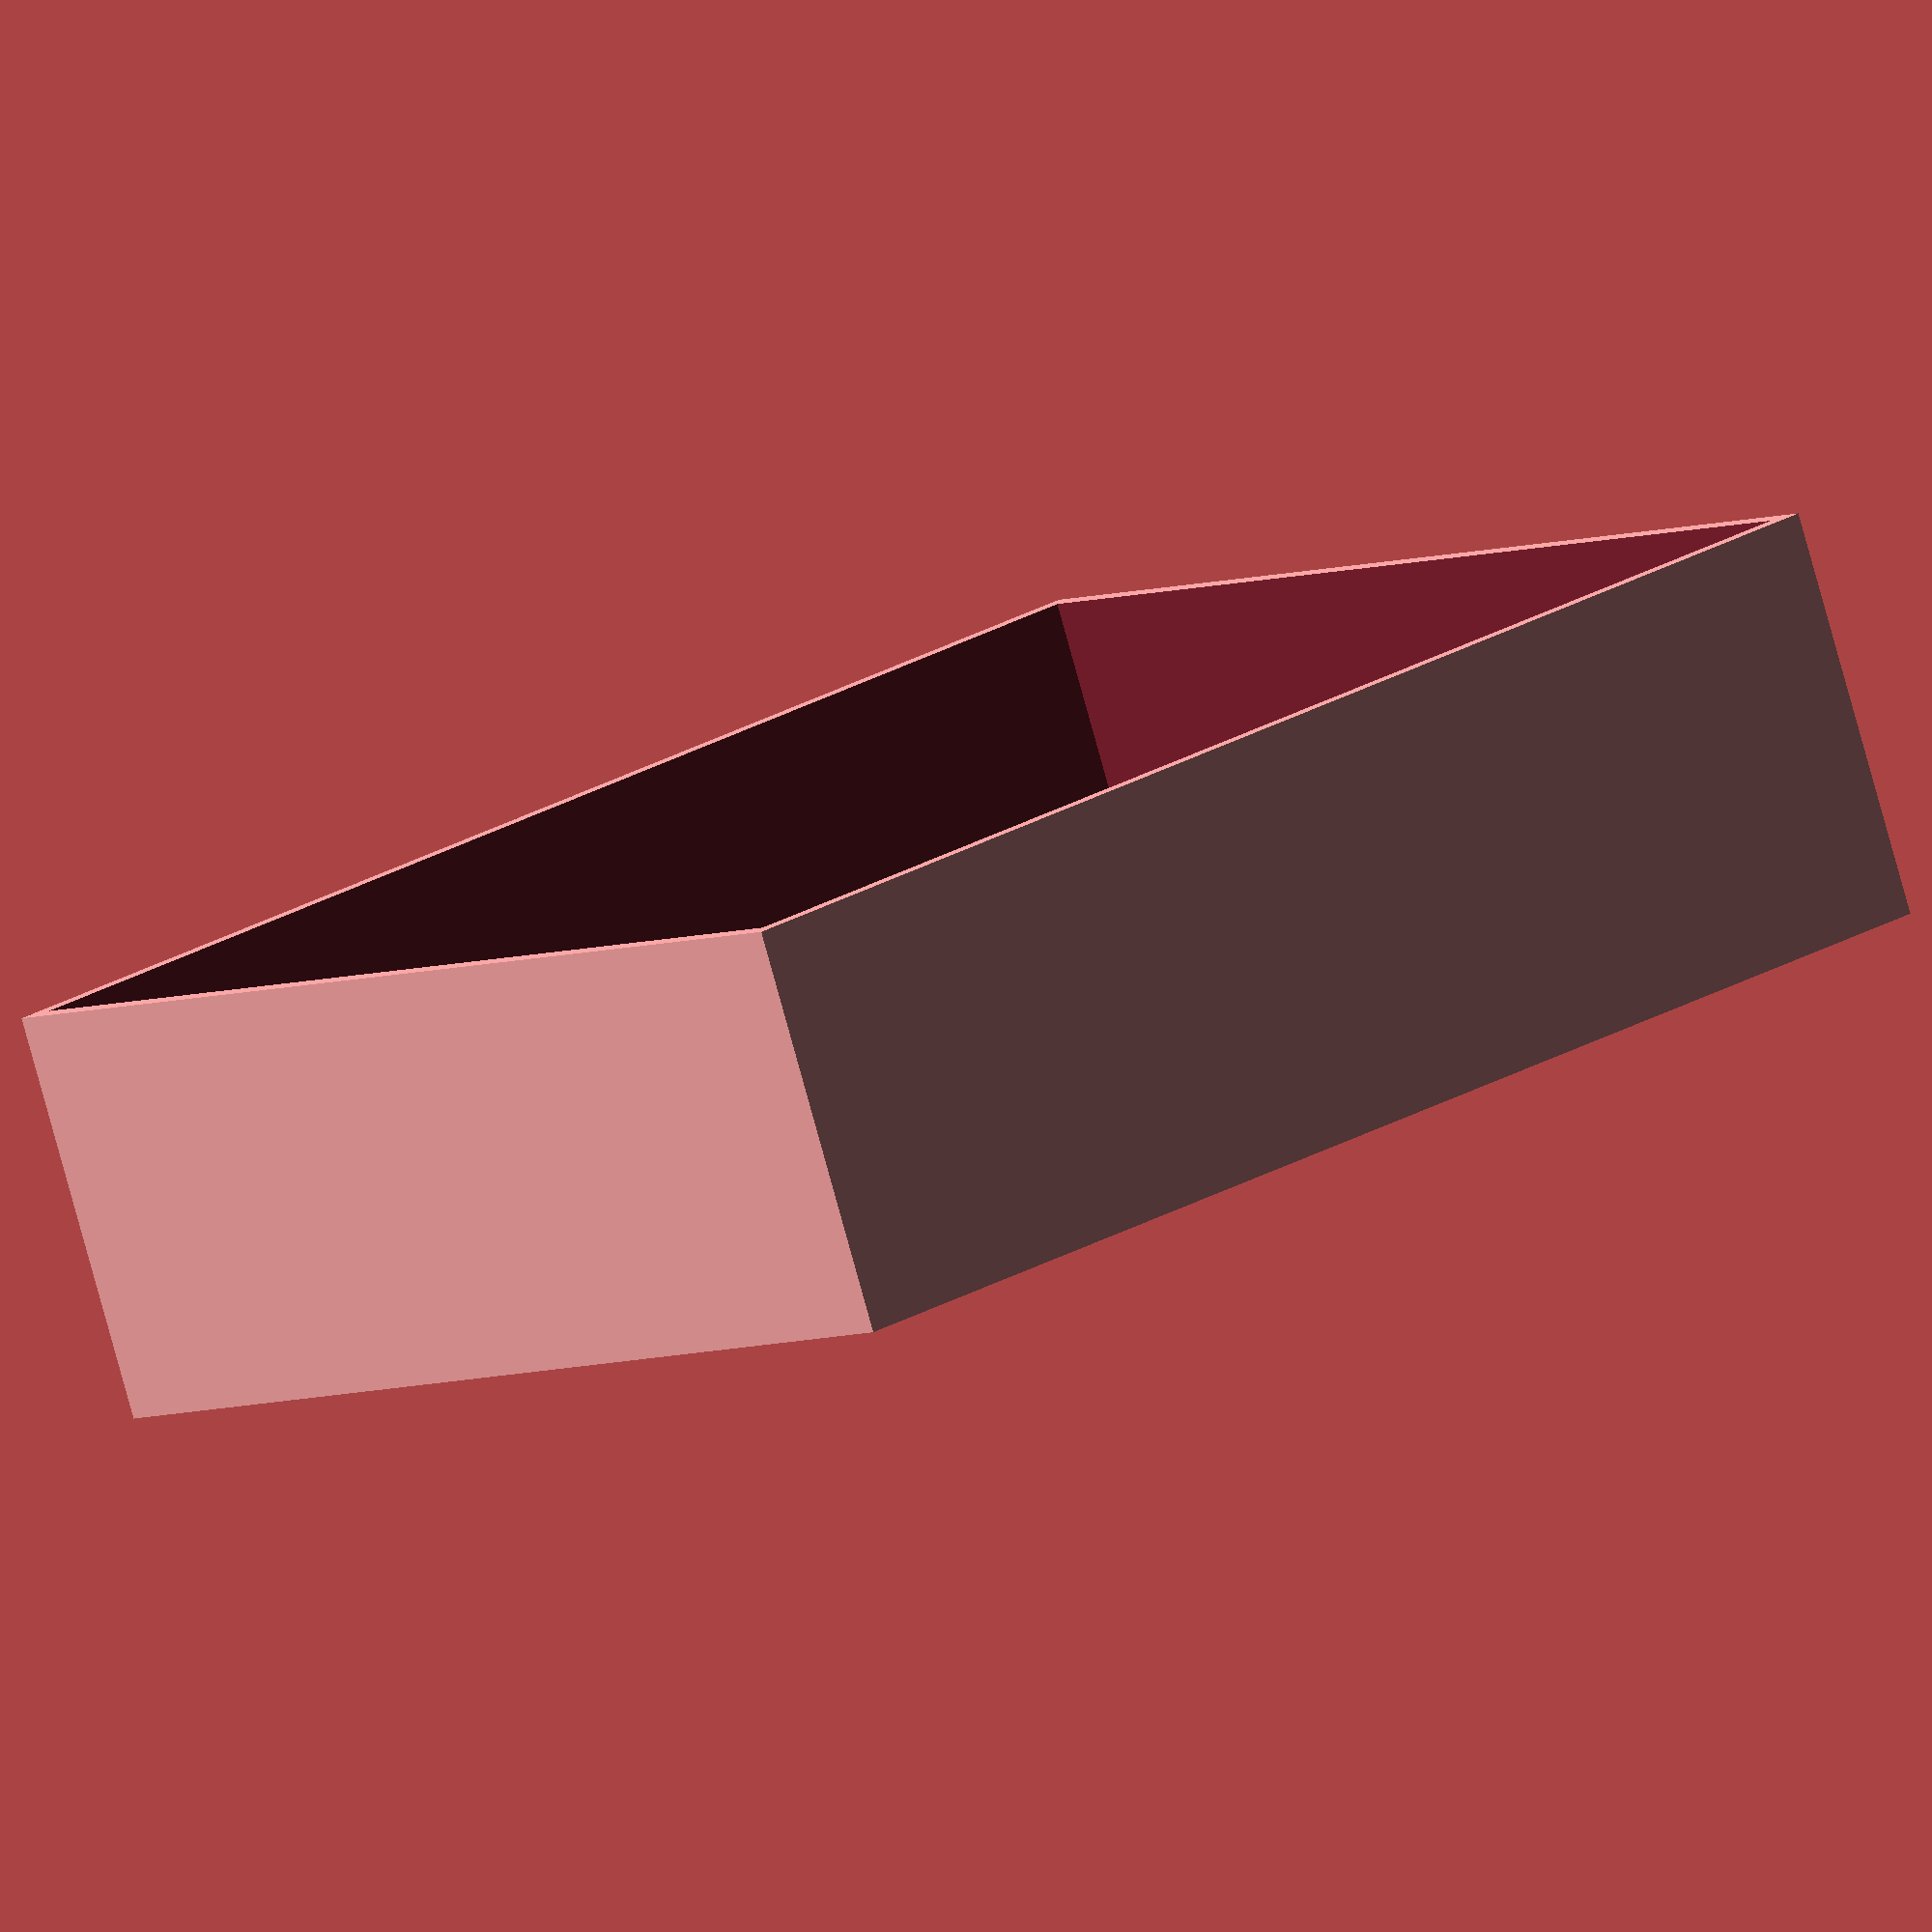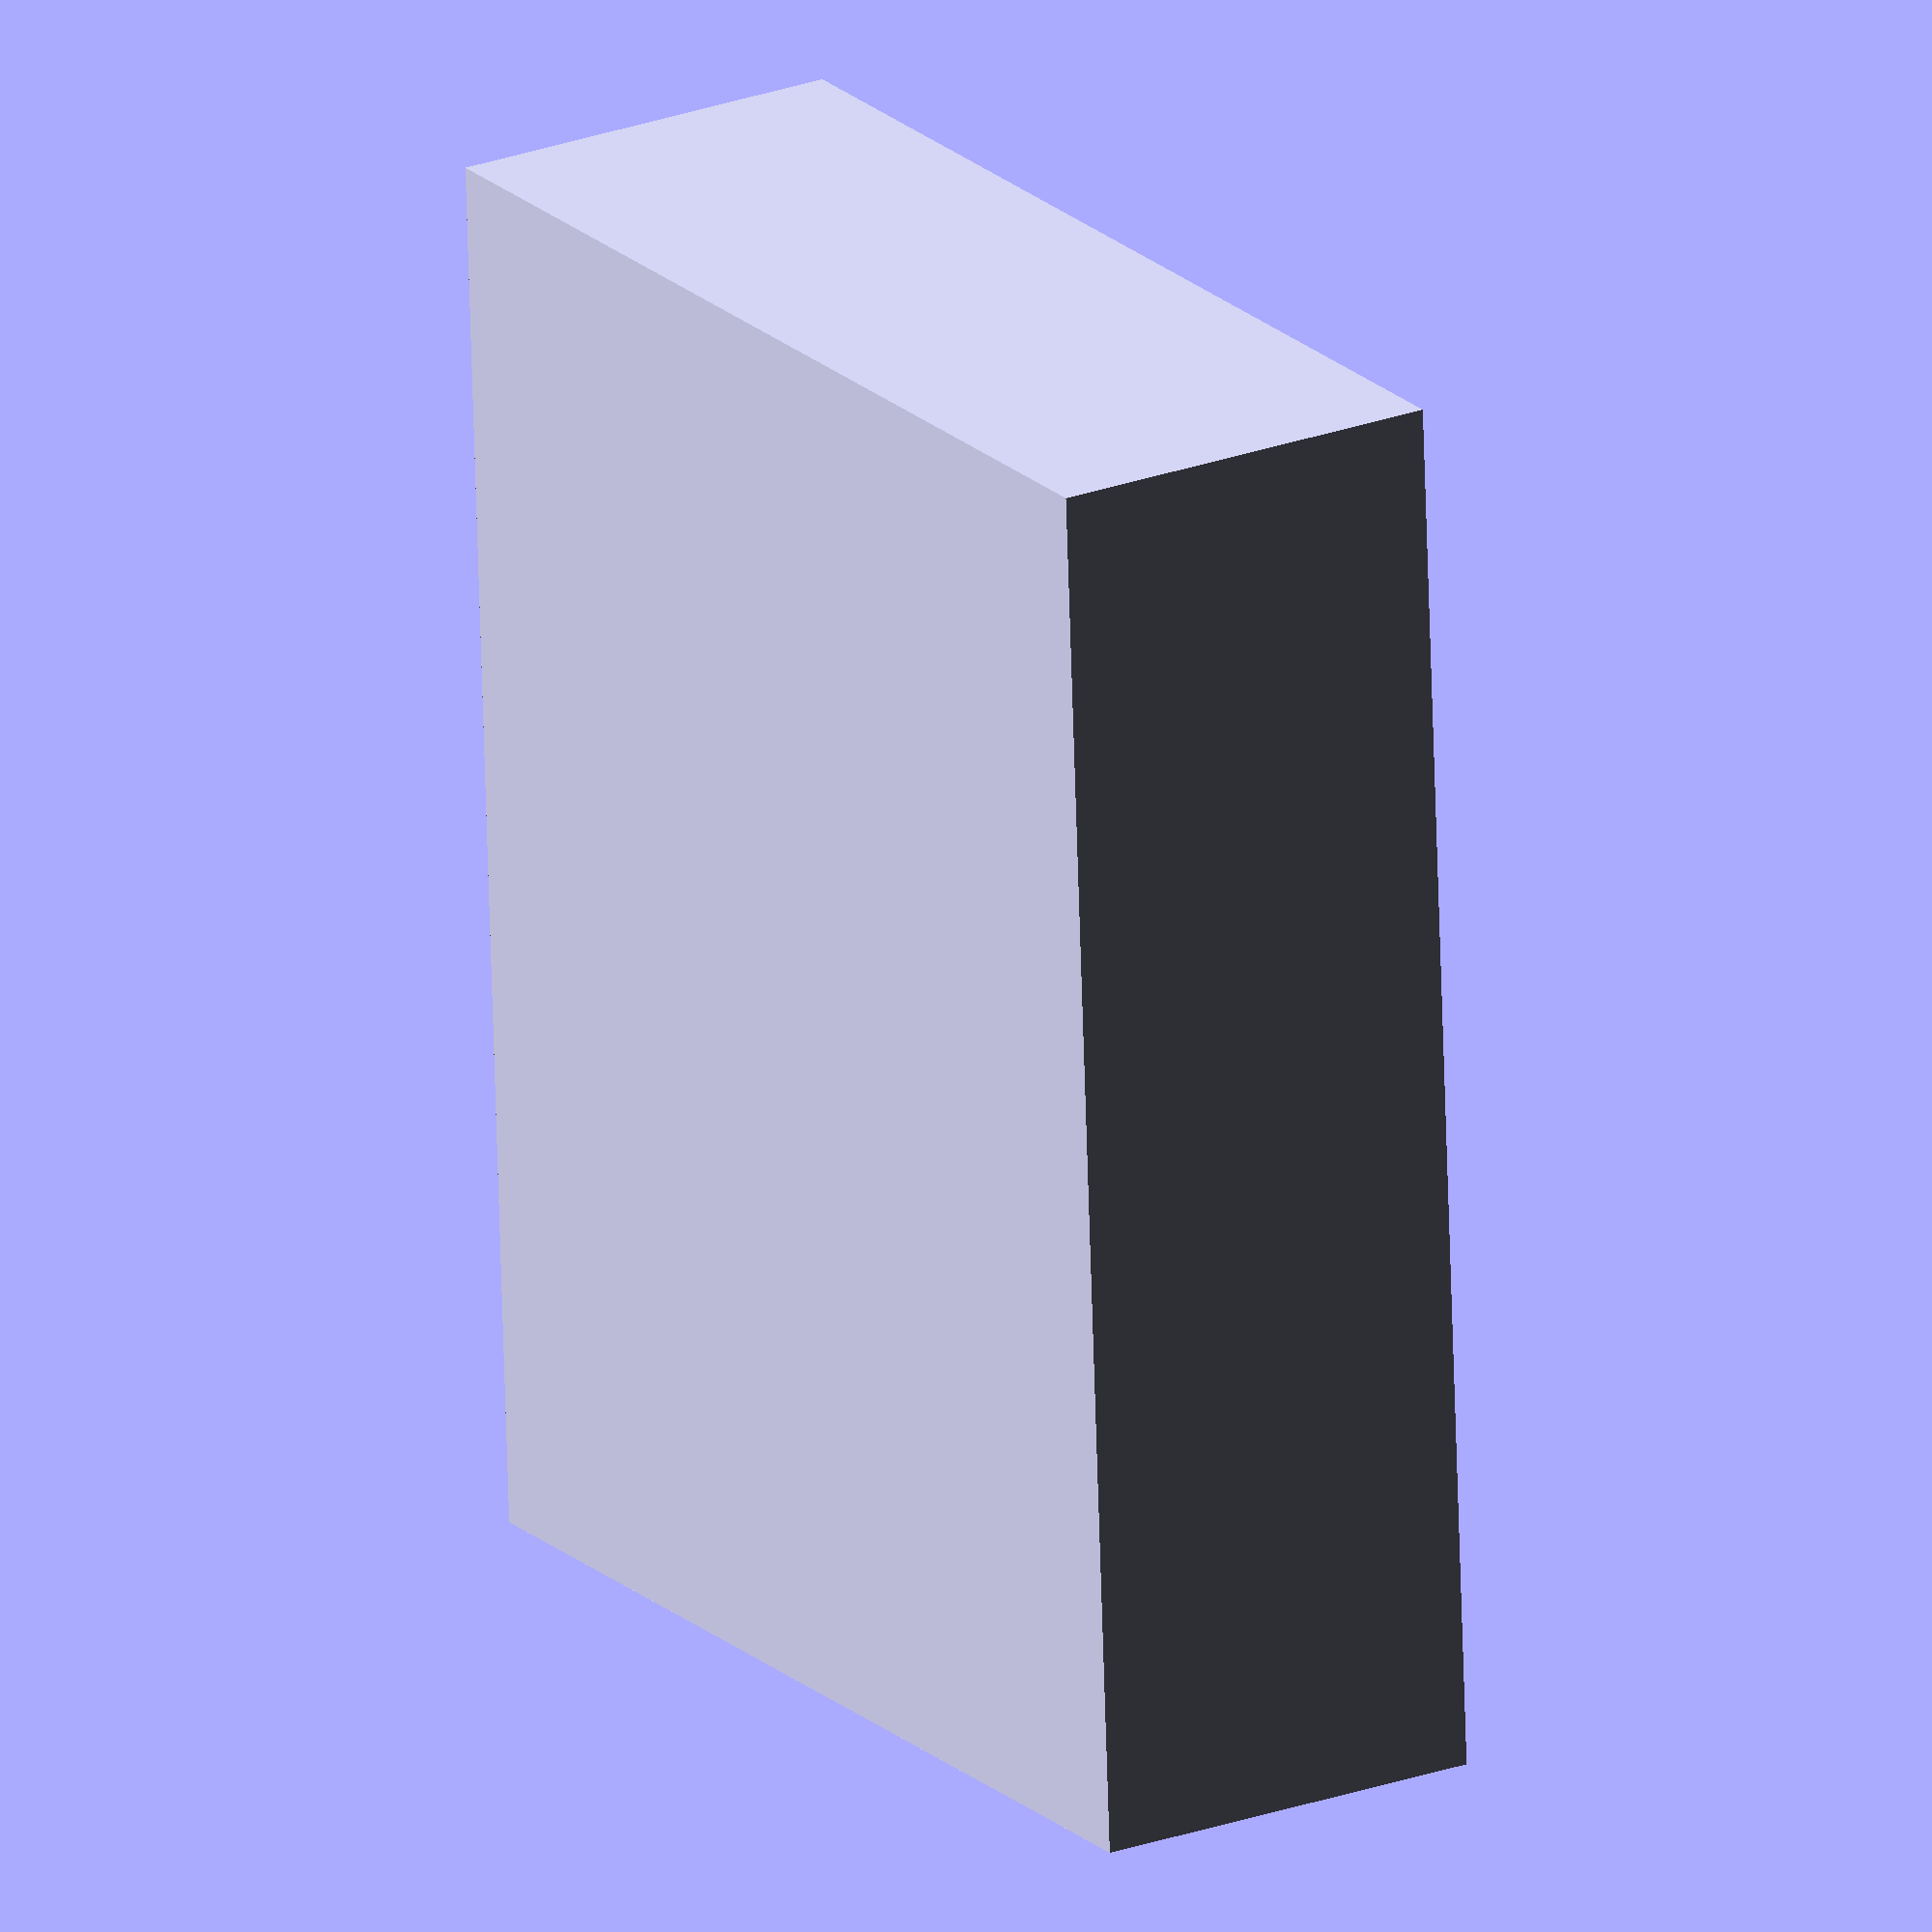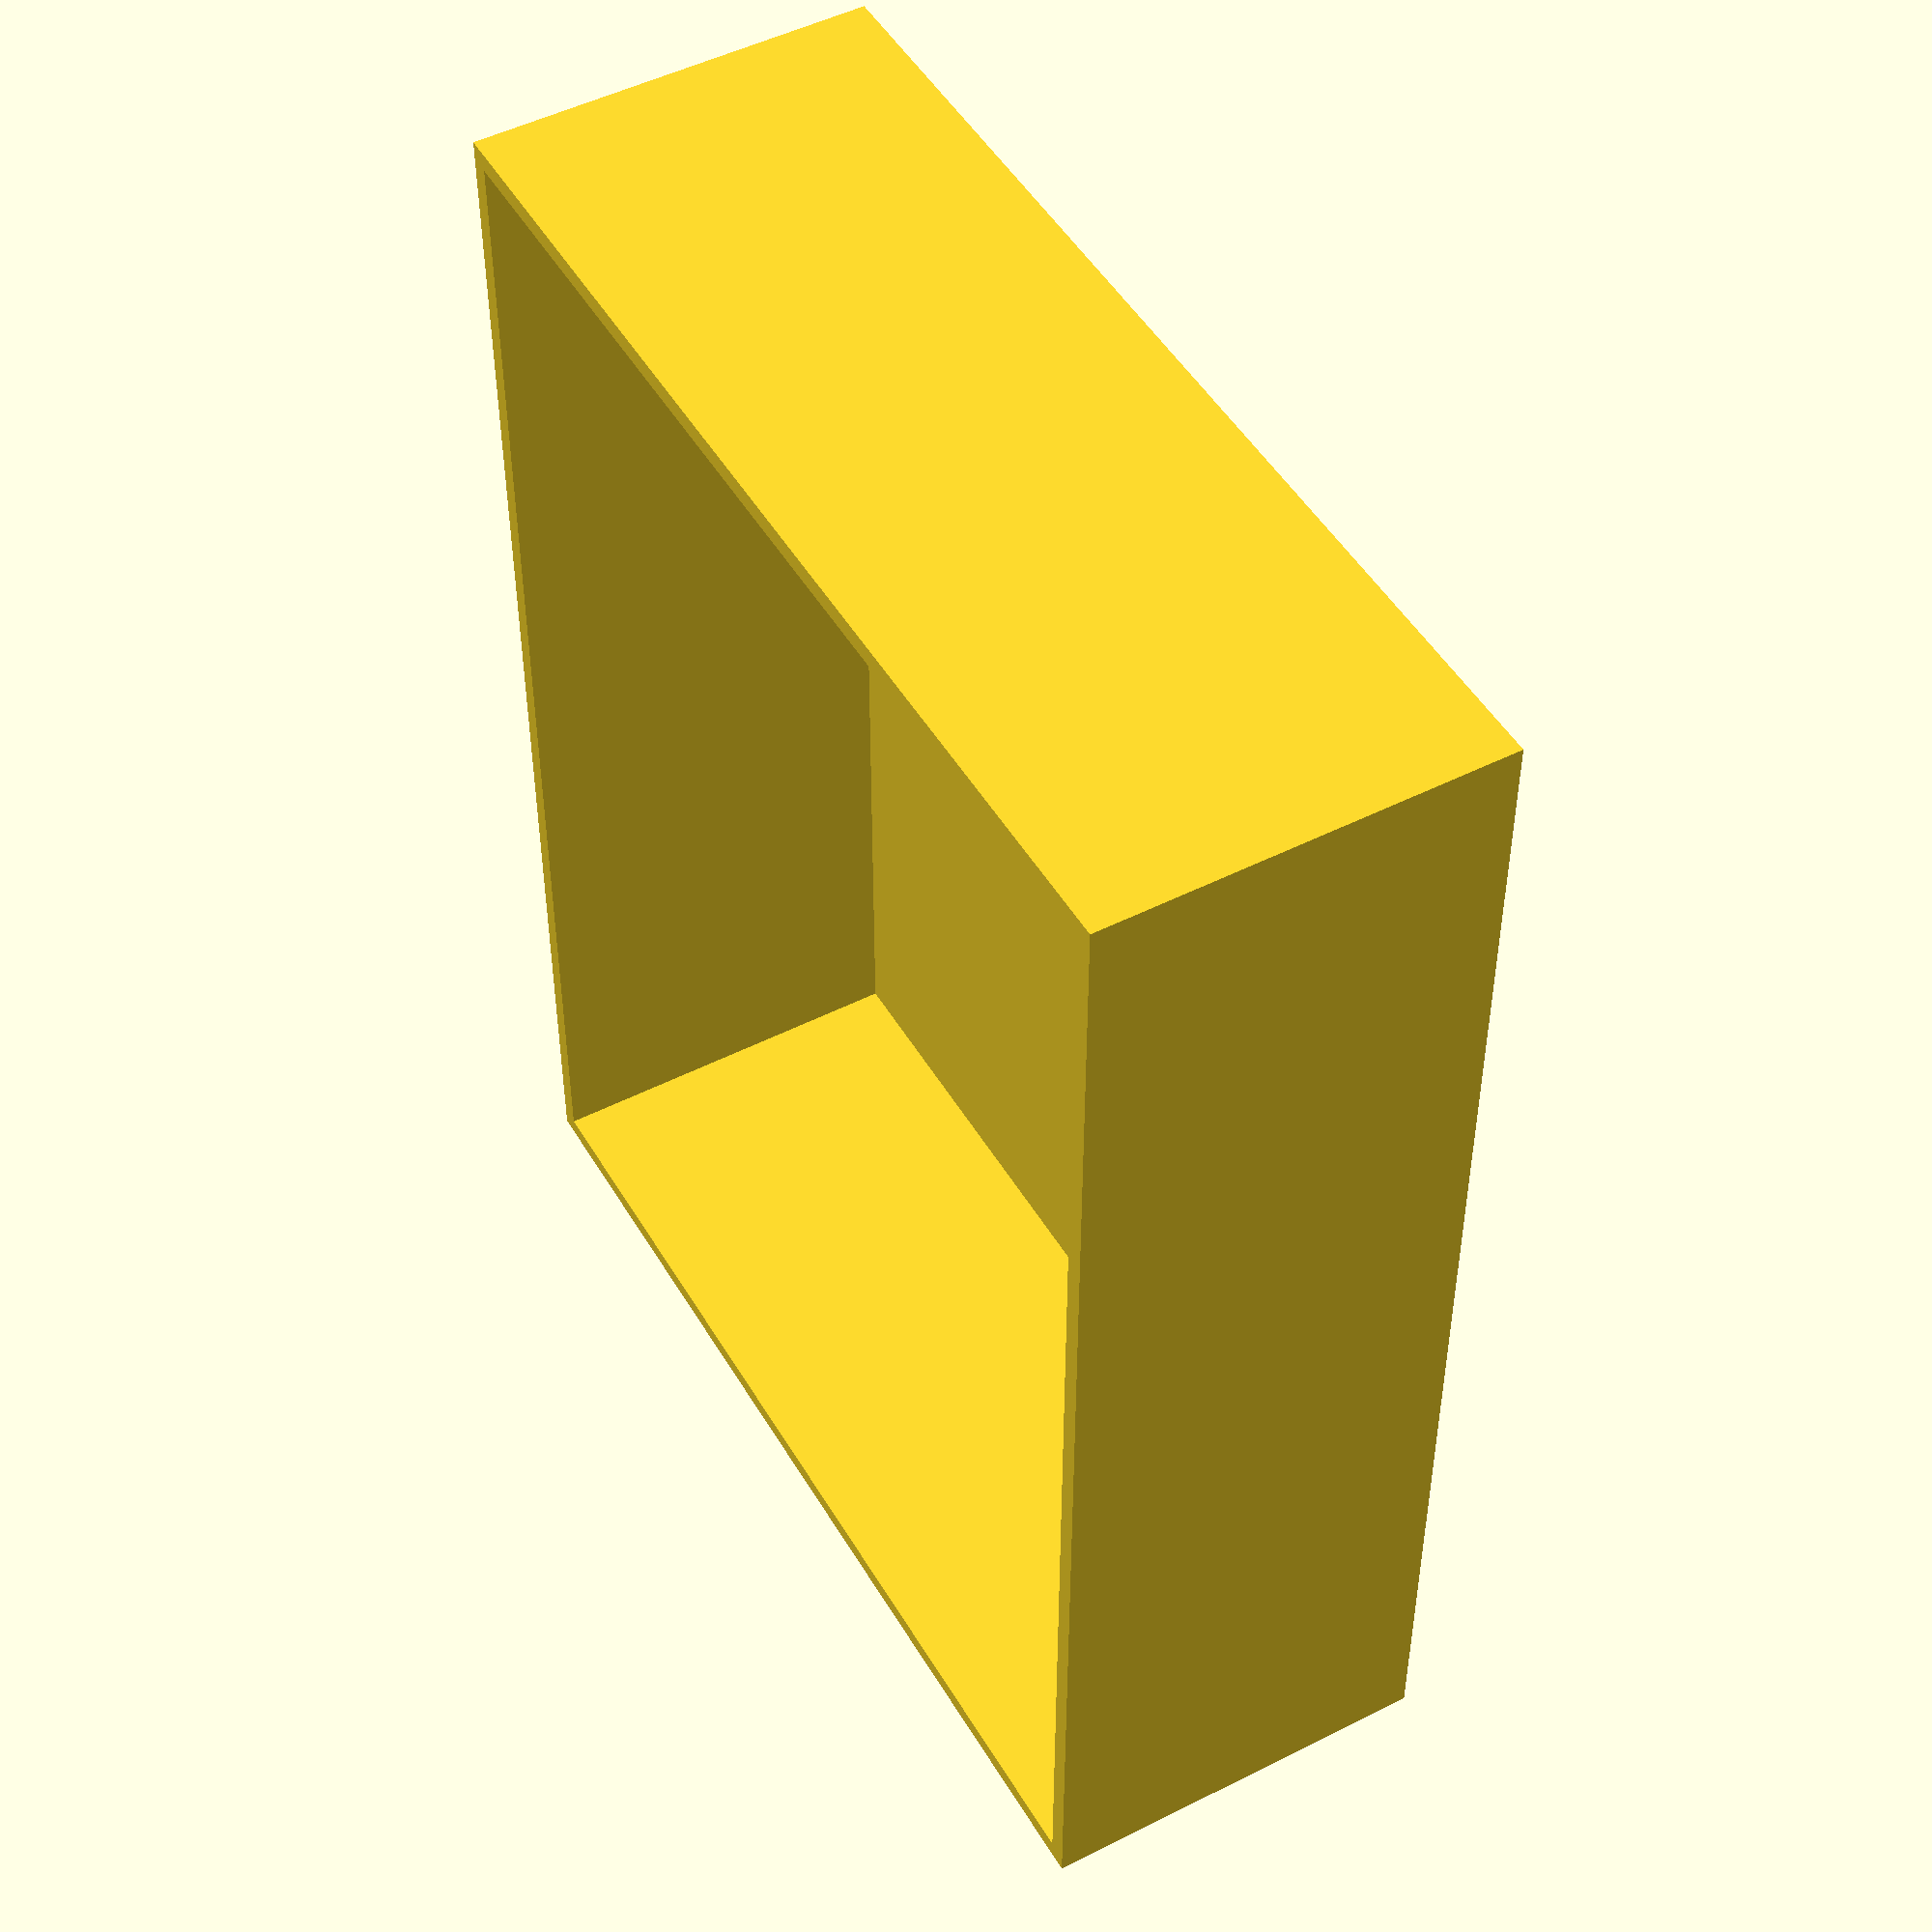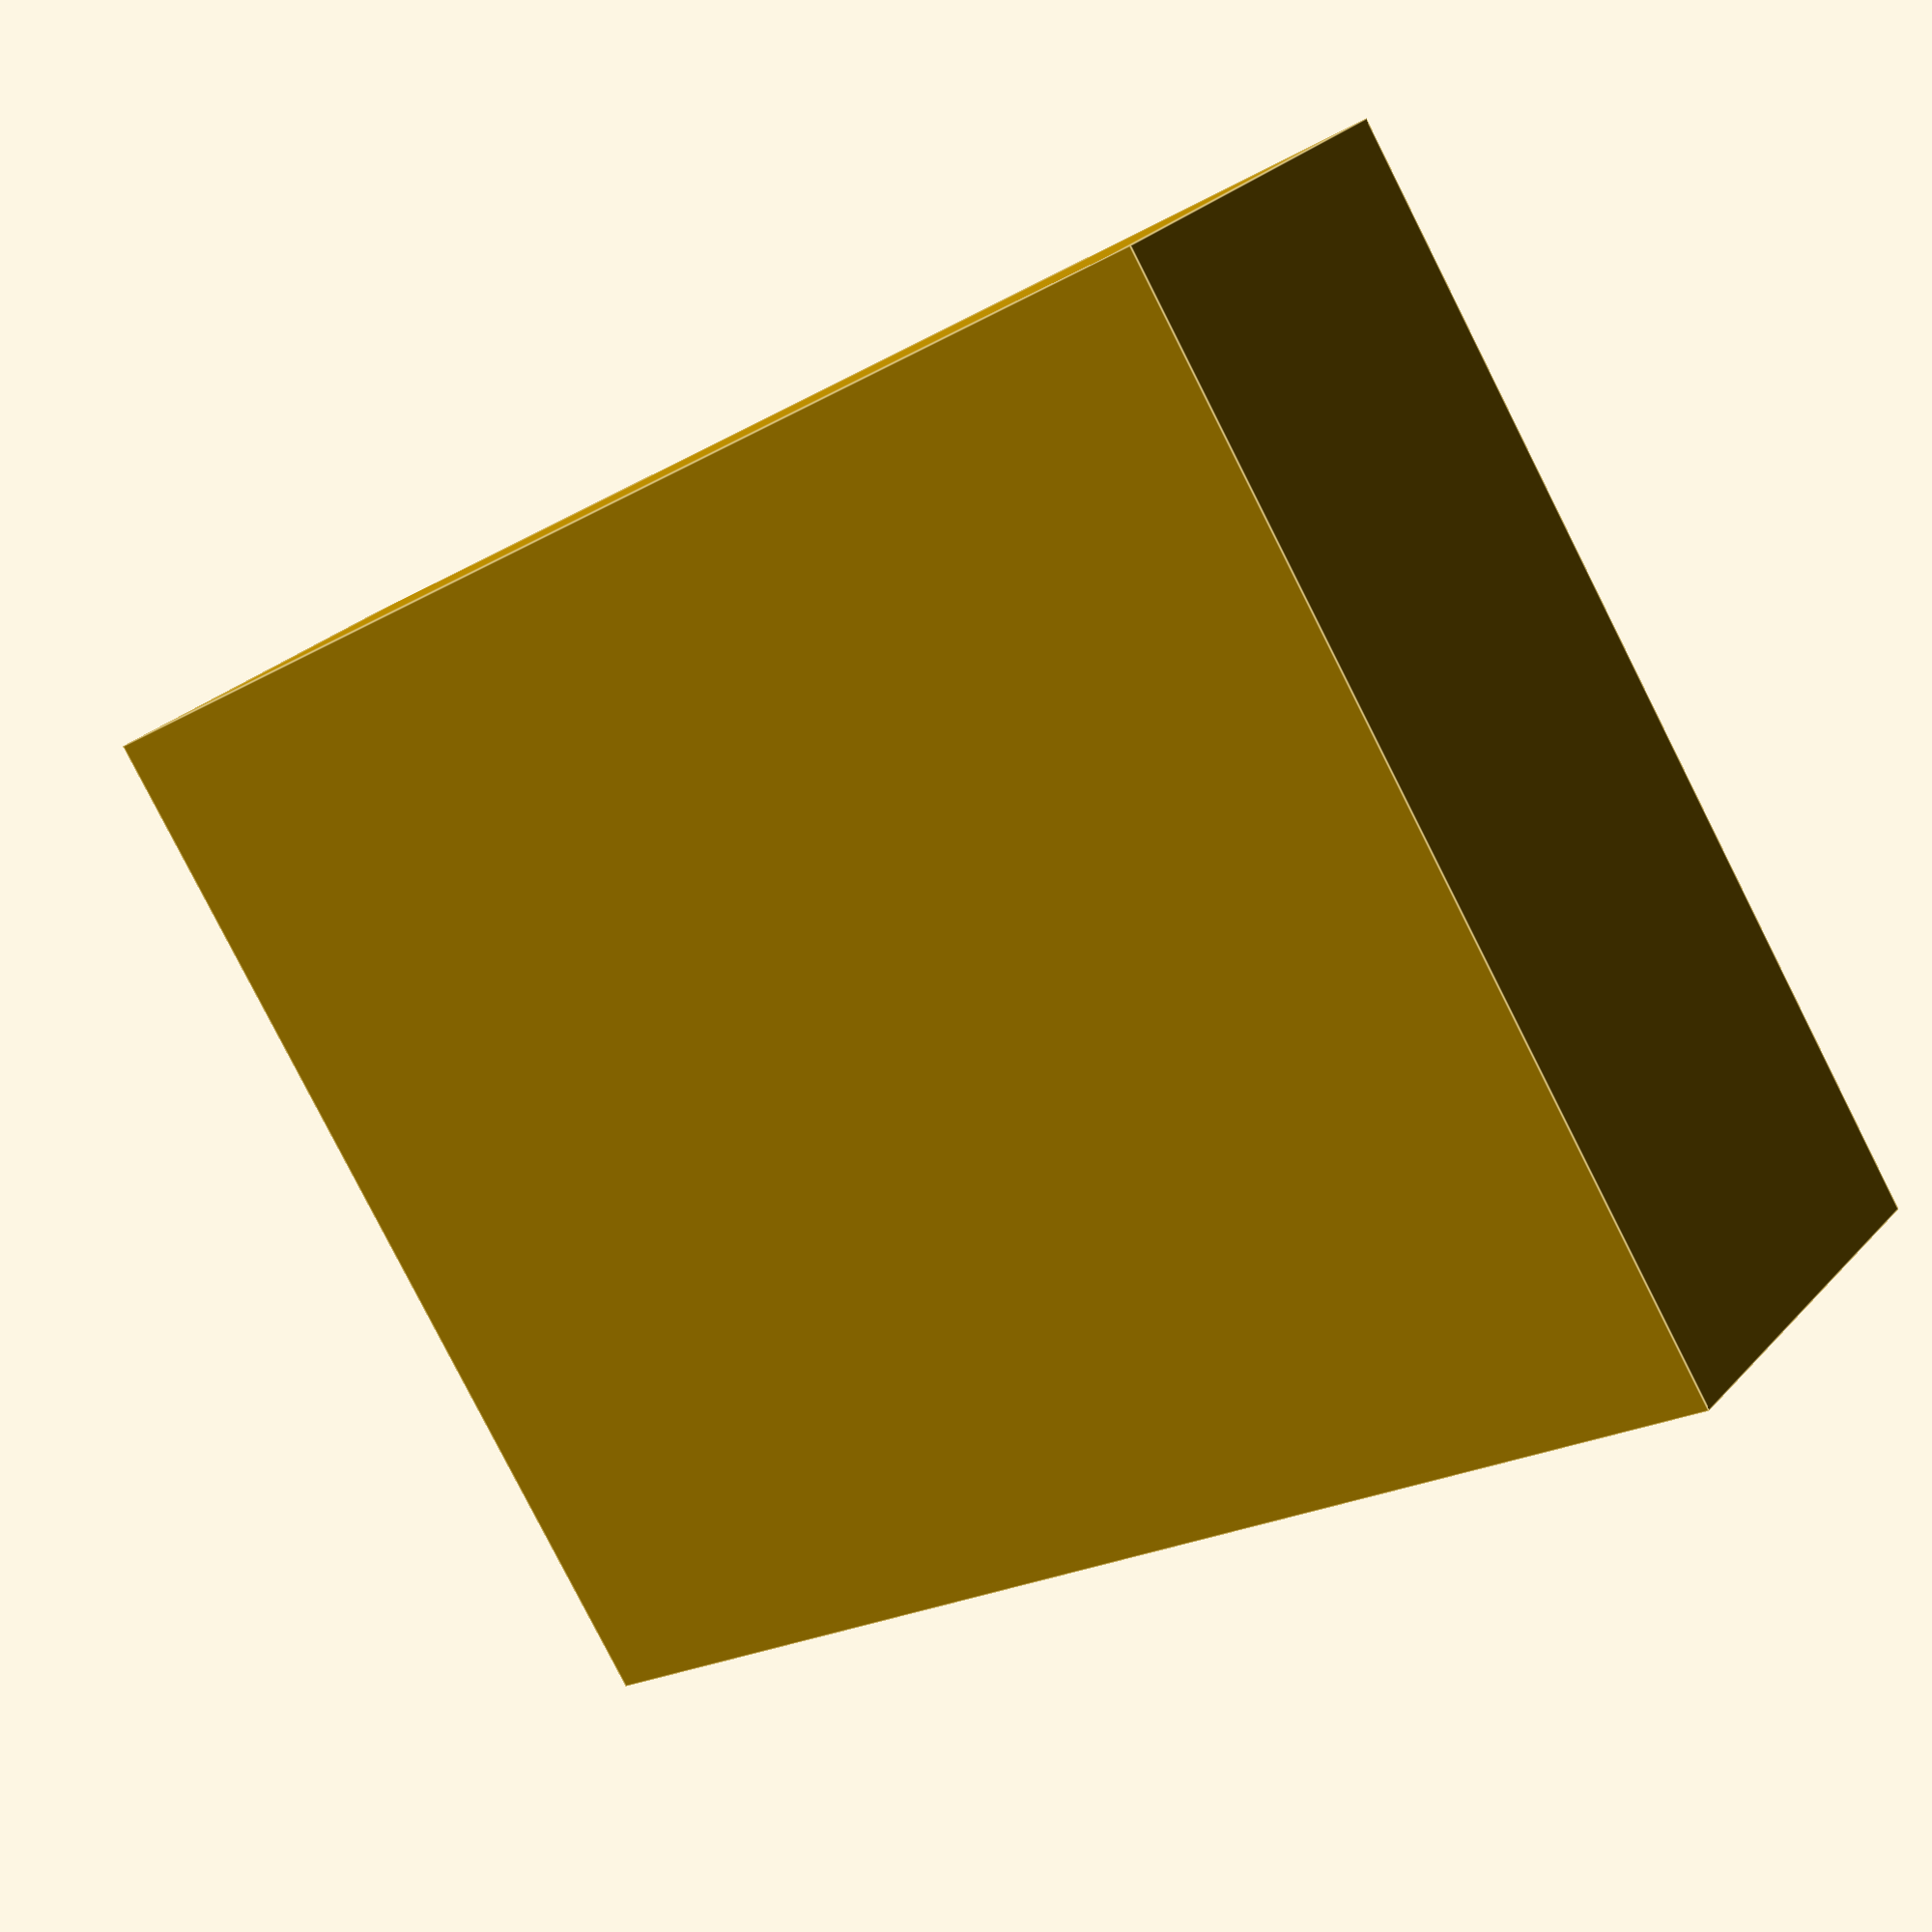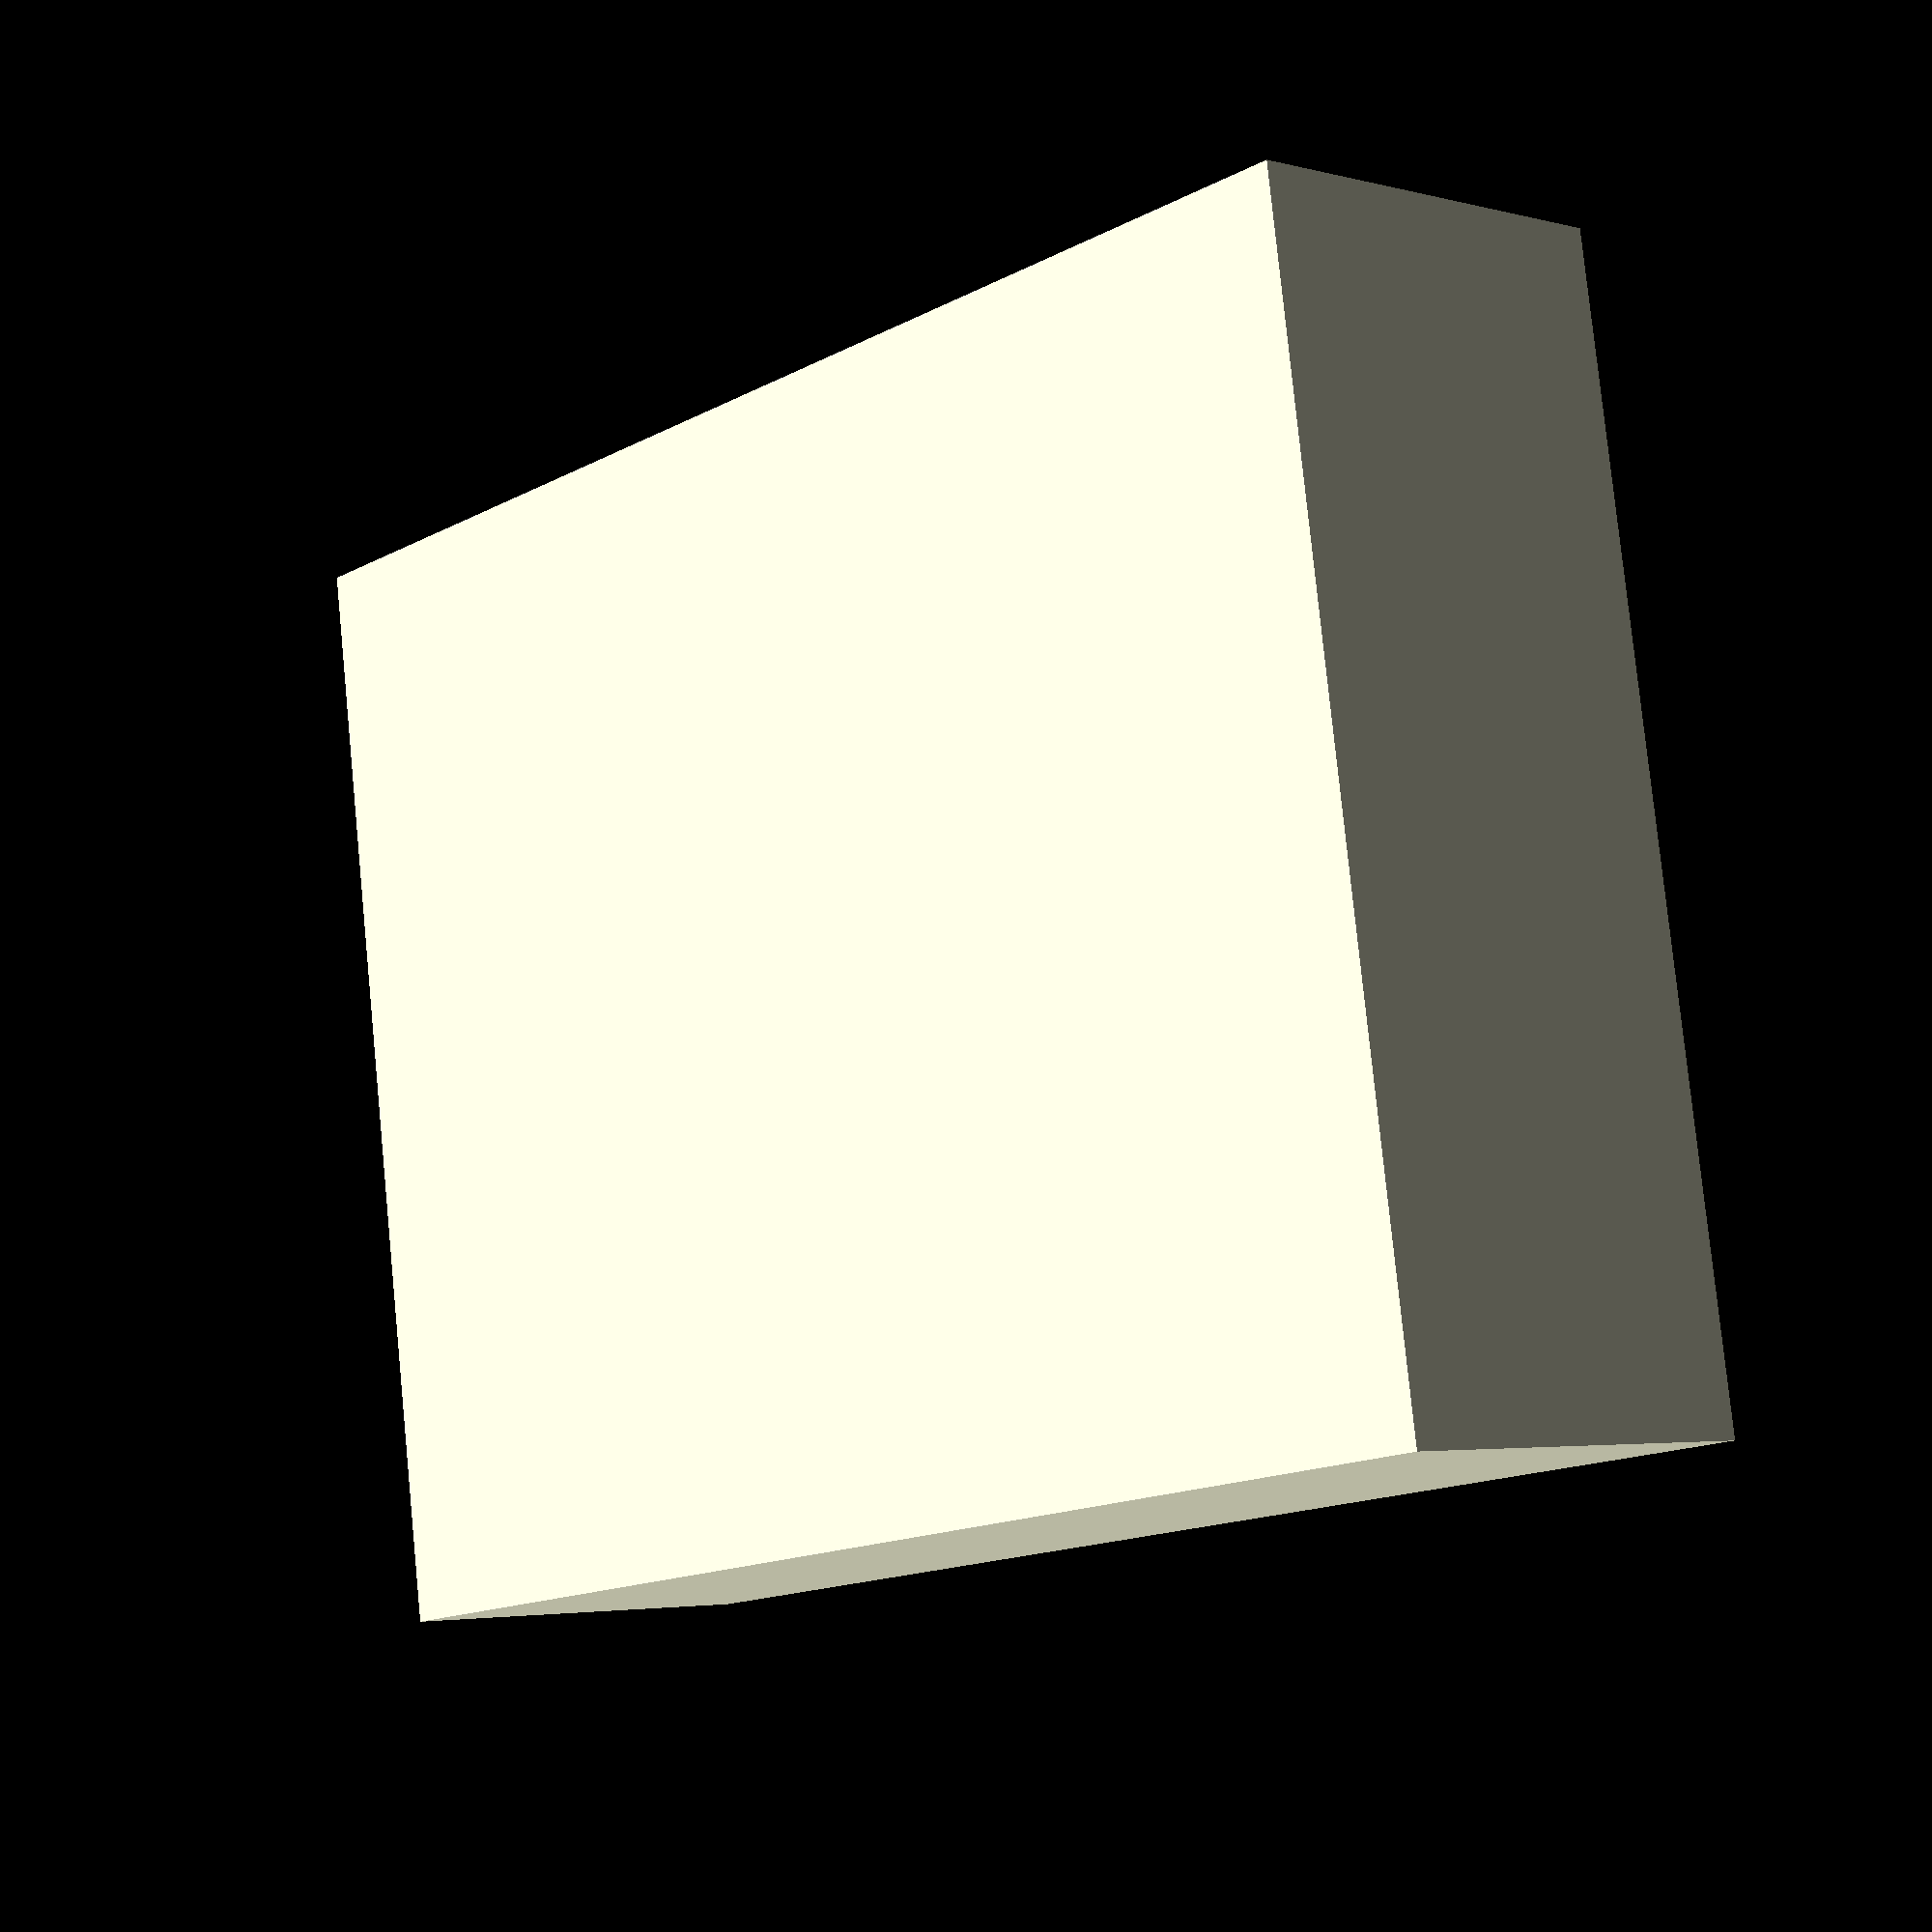
<openscad>
inner_tol = 1;
wall_thickness = 1;
standoff_height = 6;
box_inner = [53.3 + 2*inner_tol, 68.6 + 2*inner_tol, 14 + standoff_height];

difference(){
    cube([box_inner[0] + 2*wall_thickness, box_inner[1] + 2*wall_thickness, box_inner[2] + wall_thickness - 0.01], false);
    translate([wall_thickness, wall_thickness, wall_thickness]){
        cube(box_inner, false);
    }
};
</openscad>
<views>
elev=262.1 azim=47.9 roll=164.5 proj=o view=wireframe
elev=156.3 azim=183.3 roll=301.7 proj=o view=wireframe
elev=131.3 azim=0.1 roll=119.5 proj=p view=solid
elev=332.4 azim=302.6 roll=212.9 proj=p view=edges
elev=183.7 azim=98.6 roll=311.9 proj=p view=wireframe
</views>
